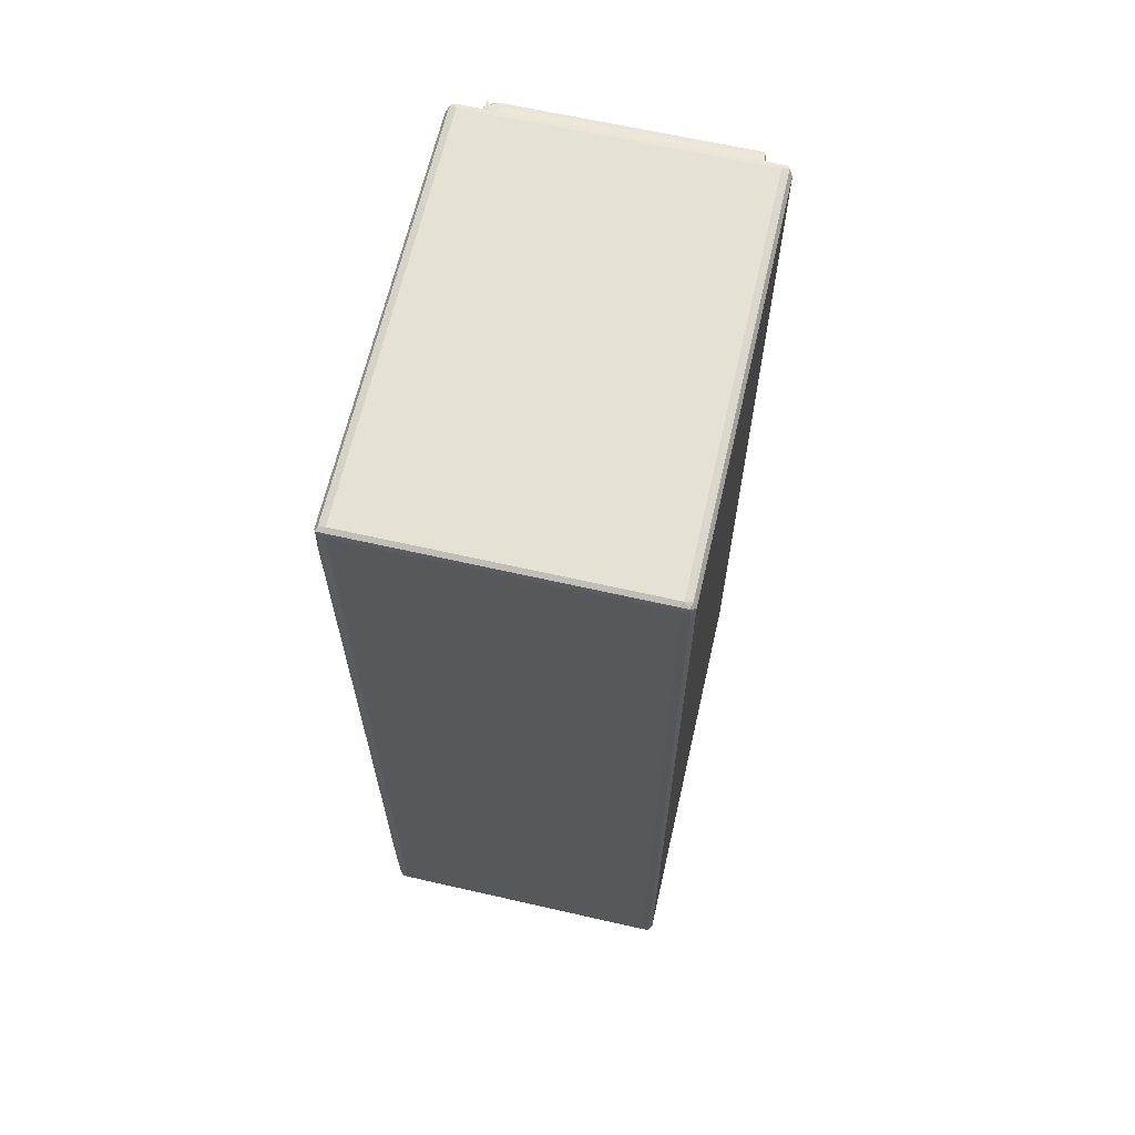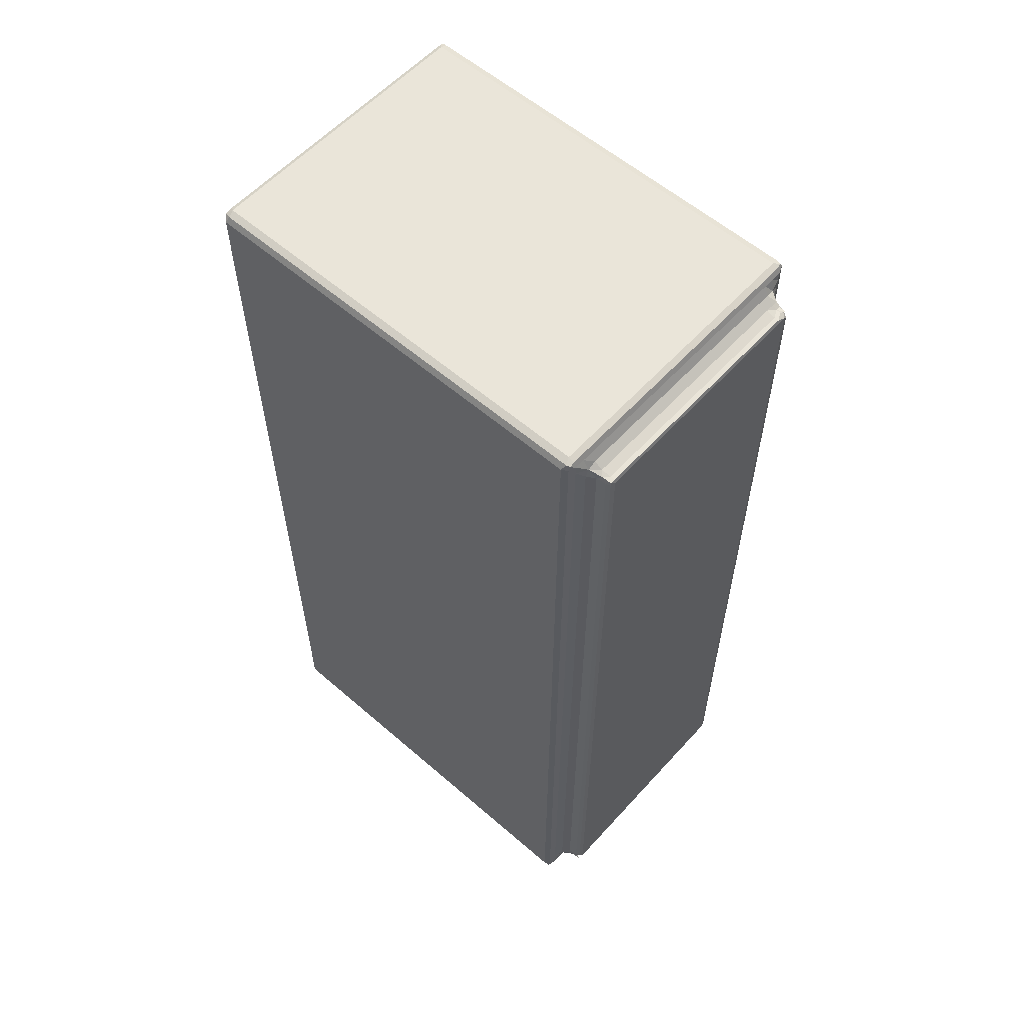
<metadata>
{"format":"obj","ext":"obj","renderer":"f3d","projection":"perspective","resolution":1024,"background":"white","views":[{"elev":64.8,"azim":12.9,"up":"+Y"},{"elev":58.1,"azim":131.8,"up":"+Y"}]}
</metadata>
<code>
v -0.1705 -0.542 -0.1822
v -0.1723 -0.5339 -0.1835
v -0.1759 -0.537 -0.1772
v -0.1723 -0.5433 -0.1741
v -0.165 -0.5459 -0.1772
v -0.1613 -0.5433 -0.1835
v -0.165 -0.537 -0.186
v -0.165 -0.5272 -0.186
v -0.1759 -0.5267 -0.166
v -0.1541 -0.537 -0.186
v -0.1548 -0.5274 -0.1884
v -0.1457 -0.5277 -0.1907
v -0.01477 -0.5459 -0.1772
v -0.1454 -0.517 -0.2128
v -0.1462 -0.511 -0.2134
v -0.1477 -0.5131 -0.2086
v -0.1462 -0.5172 -0.2062
v -0.141 -0.5177 -0.2086
v -0.1384 -0.5172 -0.2134
v -0.141 -0.5131 -0.2146
v -0.1498 -0.5131 -0.1991
v -0.1483 -0.5204 -0.1949
v -0.141 -0.5208 -0.1991
v -0.1556 -0.5183 -0.1907
v 0.007109 -0.5433 -0.1835
v 0.06039 -0.537 -0.186
v 0.1158 -0.5277 -0.1907
v -0.005553 -0.3712 -0.2146
v 0.1173 -0.5177 -0.2086
v 0.1183 -0.5208 -0.1991
v -0.02134 -0.5459 0.1019
v -0.1759 -0.3148 -0.1772
v -0.141 -0.1187 -0.2146
v -0.1498 -0.07867 -0.1991
v -0.1723 -0.2722 -0.1835
v -0.165 -0.2784 -0.186
v -0.1556 -0.2552 -0.1907
v -0.1462 -0.06956 -0.2134
v -0.1759 -0.2016 -0.1772
v -0.1759 -0.2733 0.115
v -0.1759 -0.08429 0.09211
v -0.1759 -0.08869 -0.1772
v -0.1723 -0.02391 -0.1835
v -0.1556 0.1108 -0.1907
v -0.165 0.07704 -0.186
v -0.1759 0.03671 -0.1772
v -0.1759 -0.5164 0.2677
v -0.1759 -0.4481 0.1197
v -0.1759 -0.537 0.2677
v -0.165 -0.5459 0.2677
v -0.1723 -0.5433 0.2701
v -0.003828 -0.5459 0.2677
v -0.1759 -0.3599 0.1208
v -0.1759 -0.3927 0.2692
v -0.1705 -0.542 0.2728
v -0.1723 -0.537 0.2725
v -0.165 -0.537 0.2736
v -0.165 -0.5433 0.2725
v -0.165 -0.521 0.2736
v -0.1759 -0.5053 0.2684
v -0.1759 -0.4943 0.2692
v -0.1759 -0.4495 0.2692
v -0.1723 -0.5053 0.2725
v -0.1723 -0.4944 0.2725
v -0.165 -0.4743 0.2736
v -0.1238 -0.4337 0.2736
v 0.1191 -0.5169 0.2736
v -0.1237 -0.3796 0.2736
v -0.165 -0.413 0.2736
v -0.1433 -0.3623 0.2736
v -0.09236 -0.3334 0.2736
v 0.007412 -0.537 0.2736
v -0.004455 -0.5433 0.2725
v -0.1759 -0.1187 0.119
v -0.1759 -0.1463 0.2692
v -0.1192 -0.2872 0.2736
v -0.09089 -0.2812 0.2736
v -0.1723 -0.151 0.2725
v -0.07749 -0.2264 0.2736
v -0.0775 -0.1592 0.2736
v -0.04867 -0.2026 0.2736
v -0.1759 -0.05978 0.1349
v -0.1759 0.05546 0.2692
v -0.04081 -0.05139 0.2736
v -0.05188 -0.1488 0.2736
v -0.009815 -0.09171 0.2736
v -0.02646 -0.06691 0.2736
v -0.009713 -0.02025 0.2736
v -0.141 0.1705 -0.2146
v -0.1759 0.1967 -0.1664
v -0.1723 0.1888 -0.1835
v -0.1759 0.1917 -0.1772
v -0.1759 0.1549 0.09534
v -0.1477 0.4213 -0.2086
v -0.1462 0.4172 -0.2134
v -0.1498 0.4229 -0.1991
v -0.165 0.307 -0.186
v -0.1723 0.3338 -0.1835
v -0.1556 0.3164 -0.1907
v 0.1173 0.3256 -0.2146
v -0.1759 0.4347 -0.1654
v -0.1759 0.4453 -0.1772
v -0.141 0.4213 -0.2146
v -0.1556 0.4209 -0.1907
v -0.1723 0.4484 -0.1835
v -0.165 0.4245 -0.186
v -0.1462 0.4234 -0.2087
v -0.1454 0.4256 -0.2128
v -0.141 0.4255 -0.2087
v -0.141 0.426 -0.2039
v -0.1462 0.4255 -0.2039
v -0.141 0.4291 -0.1991
v -0.1473 0.4286 -0.1991
v -0.1421 0.4359 -0.1907
v -0.1525 0.4329 -0.1896
v -0.165 0.4354 -0.186
v -0.165 0.4453 -0.186
v -0.1705 0.4522 -0.1822
v -0.165 0.4515 -0.1835
v -0.165 0.4541 -0.1772
v -0.1723 0.4515 -0.1772
v -0.1541 0.4453 -0.186
v -0.1431 0.4453 -0.186
v -0.1322 0.4255 -0.2134
v -0.1322 0.426 -0.2086
v -0.1322 0.4291 -0.1991
v -0.00239 0.4213 -0.2146
v -0.01406 0.4255 -0.2134
v -0.008405 0.426 -0.2086
v -0.01936 0.4291 -0.1991
v -0.004408 0.4359 -0.1907
v -0.0001914 0.4541 -0.1772
v -0.00694 0.4515 -0.1835
v -0.1759 0.4346 0.1379
v -0.1759 0.4453 0.2677
v -0.165 0.4541 0.2026
v -0.01583 0.4541 -0.007718
v -0.05106 0.4541 0.04134
v 0.01993 0.4541 -0.05962
v -0.02191 0.4541 0.04508
v 0.0104 0.4541 0.02072
v -0.1759 0.158 0.1166
v -0.1759 0.1823 0.1391
v -0.165 0.2432 0.2736
v -0.1723 0.1044 0.2725
v -0.01885 0.02886 0.2736
v -0.1759 0.2339 0.2692
v 0.01176 0.05164 0.2736
v 0.01641 0.1113 0.2736
v -0.1759 0.3871 0.1006
v -0.1723 0.4245 0.2725
v -0.165 0.4453 0.2736
v 0.04054 0.205 0.2736
v -0.1759 0.4355 0.2677
v -0.08532 0.4541 0.0859
v -0.1187 0.4541 0.1376
v -0.08195 0.4541 0.1225
v -0.1723 0.4515 0.2677
v -0.1352 0.4541 0.168
v -0.1417 0.4541 0.1936
v -0.1016 0.4541 0.1625
v -0.1141 0.4541 0.2123
v -0.04508 0.4541 0.08032
v -0.0451 0.4541 0.1135
v -0.003518 0.4541 0.06618
v -0.06598 0.4541 0.1549
v -0.132 0.4541 0.2508
v -0.1759 0.4135 0.2692
v -0.1759 0.4245 0.2684
v -0.1723 0.4354 0.2725
v -0.165 0.4541 0.2362
v -0.165 0.4541 0.2677
v -0.1723 0.4453 0.2725
v -0.1686 0.4516 0.2725
v -0.1732 0.4503 0.2719
v -0.006427 0.4453 0.2736
v -0.008432 0.4516 0.2725
v -0.007108 0.4541 0.2677
v 0.1413 -0.5459 -0.1772
v 0.1121 -0.5172 -0.2134
v 0.1449 -0.5433 -0.1835
v 0.1173 -0.5131 -0.2146
v 0.1194 -0.537 -0.186
v 0.1199 -0.5172 -0.2087
v 0.1303 -0.537 -0.186
v 0.1282 -0.5248 -0.1896
v 0.1413 -0.537 -0.186
v 0.1413 -0.5272 -0.186
v 0.1495 -0.542 -0.1822
v 0.1485 -0.5433 -0.1772
v 0.1522 -0.537 -0.1772
v 0.1485 -0.537 -0.1835
v 0.1229 -0.517 -0.2128
v 0.1225 -0.5172 -0.2039
v 0.124 -0.5131 -0.2039
v 0.1225 -0.5131 -0.2087
v 0.124 -0.5053 -0.2086
v 0.1225 -0.5053 -0.2134
v 0.1246 -0.5188 -0.1991
v 0.1261 -0.5131 -0.1991
v 0.1319 -0.5147 -0.1907
v 0.1261 -0.5053 -0.1991
v 0.1413 -0.5162 -0.186
v 0.124 -0.4239 -0.2086
v 0.1261 -0.4097 -0.1991
v 0.1319 -0.4008 -0.1907
v 0.1413 -0.3972 -0.186
v 0.1522 -0.323 -0.1772
v 0.1413 -0.5459 -0.002664
v 0.1522 -0.3791 0.009649
v 0.1173 -0.08931 -0.2146
v 0.1225 -0.06944 -0.2134
v 0.1522 -0.07804 -0.1772
v 0.124 -0.06534 -0.2086
v 0.1522 -0.2188 0.08497
v 0.1522 -0.1579 0.05527
v 0.1485 0.3716 -0.1835
v 0.1319 -0.04754 -0.1907
v 0.1261 -0.05397 -0.1991
v 0.1413 -0.02177 -0.186
v 0.1522 -0.04533 0.004511
v 0.1522 -0.1005 0.03272
v 0.1522 -0.06026 0.04266
v 0.1413 -0.5459 0.2677
v 0.1485 -0.5433 0.2677
v 0.1522 -0.537 0.2261
v 0.1522 -0.4567 0.1927
v 0.1522 -0.4828 0.2187
v 0.1522 -0.3856 0.1632
v 0.1522 -0.4365 0.2163
v 0.1522 -0.3888 0.1989
v 0.1413 -0.537 0.2736
v 0.1413 -0.5433 0.2725
v 0.1522 -0.537 0.2677
v 0.1522 -0.504 0.2429
v 0.1467 -0.5439 0.2719
v 0.1485 -0.5402 0.2725
v 0.1522 -0.4851 0.2677
v 0.1207 -0.2482 0.2736
v 0.1522 -0.4553 0.2415
v 0.1522 -0.3986 0.2275
v 0.1522 -0.3091 0.1238
v 0.1522 -0.3711 0.1766
v 0.1522 -0.3175 0.1887
v 0.1522 -0.3313 0.1684
v 0.1522 -0.2962 0.1496
v 0.1522 -0.2499 0.1108
v 0.1522 -0.2083 0.1052
v 0.1522 -0.2436 0.132
v 0.1522 -0.2464 0.158
v 0.1522 -0.186 0.1309
v 0.1485 -0.07686 0.2725
v 0.1522 -0.1514 0.07893
v 0.1522 -0.1691 0.1012
v 0.1522 -0.1037 0.06154
v 0.1522 -0.1044 0.09261
v 0.1522 -0.0216 0.0524
v 0.1522 0.09163 0.2677
v 0.01115 -0.0174 0.2736
v 0.1211 0.3178 0.2736
v 0.1413 0.3704 0.2736
v 0.1225 0.351 -0.2134
v 0.1261 0.3066 -0.1991
v 0.1319 0.4245 -0.1907
v 0.1522 0.1776 -0.09654
v 0.1522 0.07777 -0.0535
v 0.1522 0.04515 -0.02305
v 0.1522 0.009165 0.00728
v 0.1522 -0.01962 0.02434
v 0.1522 0.03733 0.03084
v 0.1522 0.06038 0.006808
v 0.1522 0.1375 -0.04985
v 0.1522 0.09532 -0.0285
v 0.1522 0.1317 -0.01588
v 0.124 0.3122 -0.2086
v 0.1522 0.3761 -0.1772
v 0.1522 0.238 -0.1277
v 0.1413 0.4354 -0.186
v 0.1522 0.2985 -0.1506
v 0.1522 0.1816 -0.06625
v 0.1522 0.1977 -0.08588
v 0.1522 0.2283 -0.06013
v 0.1522 0.1788 -0.0355
v 0.1522 0.2385 -0.09626
v 0.1522 0.2973 -0.1254
v 0.1522 0.2752 -0.09228
v 0.1522 0.3216 -0.1003
v 0.1522 0.4453 0.03174
v 0.1184 0.4291 -0.1991
v 0.1173 0.4213 -0.2146
v 0.1173 0.4255 -0.2134
v 0.1173 0.426 -0.2086
v 0.1303 0.4453 -0.186
v 0.09709 0.4541 -0.1772
v 0.1522 0.3389 -0.1435
v 0.124 0.4213 -0.2086
v 0.1261 0.4229 -0.1991
v 0.1522 0.3889 -0.1555
v 0.1194 0.4359 -0.1907
v 0.1413 0.4515 -0.1835
v 0.1013 0.4541 -0.1428
v 0.1413 0.4541 -0.1772
v 0.1413 0.4541 -0.1347
v 0.1225 0.4213 -0.2134
v 0.1225 0.4255 -0.211
v 0.1217 0.4252 -0.2137
v 0.1235 0.4271 -0.2033
v 0.1288 0.4331 -0.1913
v 0.1486 0.4453 -0.1835
v 0.1522 0.3766 -0.1303
v 0.1522 0.4453 -0.1772
v 0.1413 0.4453 -0.186
v 0.1485 0.4516 -0.1803
v 0.1467 0.4503 -0.1841
v 0.05336 0.4541 -0.1044
v 0.08367 0.4541 -0.1072
v 0.0694 0.4541 -0.07598
v 0.05497 0.4541 -0.05158
v 0.02429 0.4541 -0.02365
v 0.0405 0.4541 0.006141
v 0.1182 0.4541 -0.09668
v 0.1199 0.4541 0.2475
v 0.1413 0.4541 0.2677
v 0.1485 0.4516 0.2653
v 0.04897 0.09828 0.2736
v 0.04657 0.1601 0.2736
v 0.1522 0.4453 0.2677
v 0.08613 0.2118 0.2736
v 0.07992 0.2518 0.2736
v 0.07962 0.3206 0.2736
v 0.1091 0.3546 0.2736
v 0.1485 0.4422 0.2725
v 0.1413 0.4453 0.2736
v 0.117 0.4311 0.2736
v 0.1376 0.4516 0.2725
v 0.1467 0.4503 0.2719
f 1 3 2
f 1 4 3
f 1 5 4
f 1 6 5
f 1 7 6
f 1 2 7
f 2 8 7
f 6 7 10
f 7 11 10
f 7 8 11
f 10 11 12
f 14 16 15
f 14 17 16
f 14 18 17
f 14 19 18
f 14 20 19
f 14 15 20
f 17 21 16
f 17 22 21
f 17 23 22
f 17 18 23
f 22 24 21
f 22 11 24
f 22 12 11
f 22 23 12
f 8 24 11
f 6 13 5
f 6 25 13
f 6 26 25
f 6 10 26
f 10 12 26
f 26 12 27
f 23 27 12
f 19 29 18
f 18 30 23
f 18 29 30
f 23 30 27
f 5 13 31
f 15 33 20
f 16 21 34
f 21 24 34
f 2 3 35
f 2 35 8
f 35 3 32
f 35 36 8
f 3 9 32
f 8 36 24
f 34 24 37
f 15 16 38
f 15 38 33
f 36 37 24
f 20 33 28
f 35 32 39
f 32 40 41
f 35 39 42
f 35 42 43
f 35 43 36
f 34 37 44
f 43 45 36
f 36 45 37
f 45 44 37
f 32 41 39
f 39 41 42
f 41 46 42
f 3 47 9
f 9 47 48
f 4 49 3
f 4 5 50
f 3 49 47
f 4 51 49
f 4 50 51
f 5 31 50
f 50 31 52
f 9 53 32
f 9 48 53
f 48 54 53
f 55 57 56
f 55 58 57
f 51 56 49
f 51 55 56
f 51 58 55
f 51 50 58
f 56 57 59
f 49 56 47
f 47 54 48
f 47 61 54
f 47 60 61
f 54 61 62
f 56 59 63
f 47 56 63
f 47 63 60
f 63 59 64
f 60 64 61
f 60 63 64
f 64 59 65
f 50 52 58
f 59 67 66
f 61 64 62
f 59 66 65
f 64 65 69
f 62 64 54
f 65 68 69
f 69 68 70
f 65 66 68
f 68 66 71
f 58 72 57
f 58 73 72
f 52 73 58
f 57 72 59
f 59 72 67
f 32 53 40
f 53 54 40
f 40 74 41
f 54 75 40
f 69 70 76
f 70 68 76
f 64 69 78
f 54 64 78
f 54 78 75
f 68 77 76
f 76 77 79
f 69 76 80
f 68 71 77
f 77 71 81
f 76 79 80
f 77 81 79
f 66 81 71
f 40 75 74
f 41 74 82
f 75 82 74
f 82 75 83
f 80 84 69
f 79 85 80
f 79 81 85
f 85 81 86
f 85 87 80
f 80 87 84
f 85 86 87
f 84 87 88
f 38 89 33
f 43 42 46
f 43 92 91
f 43 46 92
f 43 91 45
f 46 90 92
f 38 16 94
f 16 34 94
f 38 94 95
f 38 95 89
f 94 34 96
f 34 44 96
f 91 97 45
f 45 97 44
f 91 92 98
f 91 98 97
f 96 44 99
f 97 99 44
f 90 46 93
f 90 93 101
f 98 92 102
f 92 90 102
f 102 90 101
f 95 103 89
f 96 99 104
f 98 102 105
f 98 106 97
f 98 105 106
f 97 104 99
f 97 106 104
f 95 94 107
f 95 107 103
f 108 110 109
f 108 111 110
f 107 111 108
f 107 94 111
f 107 109 103
f 107 108 109
f 111 112 110
f 111 113 112
f 94 113 111
f 94 96 113
f 113 114 112
f 113 115 114
f 96 115 113
f 96 104 115
f 105 116 106
f 106 115 104
f 106 116 115
f 105 117 116
f 118 120 119
f 118 121 120
f 105 121 118
f 105 102 121
f 105 119 117
f 105 118 119
f 116 122 115
f 116 117 122
f 117 119 122
f 115 123 114
f 115 122 123
f 122 119 123
f 109 125 124
f 109 110 125
f 103 109 124
f 110 126 125
f 110 112 126
f 112 114 126
f 103 124 127
f 124 125 128
f 127 124 128
f 89 103 127
f 89 127 100
f 128 125 129
f 125 130 129
f 125 126 130
f 126 114 130
f 130 114 131
f 119 132 133
f 119 120 132
f 123 119 133
f 114 123 131
f 101 93 134
f 101 135 102
f 102 135 121
f 101 134 135
f 121 136 120
f 120 136 137
f 132 120 139
f 120 137 139
f 136 138 137
f 138 140 137
f 137 140 141
f 46 41 93
f 93 41 142
f 41 82 142
f 82 83 143
f 82 143 142
f 75 78 83
f 78 69 144
f 78 144 145
f 83 78 145
f 144 69 146
f 69 84 146
f 83 145 147
f 84 88 146
f 146 88 148
f 93 142 150
f 142 134 150
f 142 143 134
f 134 143 147
f 83 147 143
f 145 144 151
f 147 145 151
f 151 144 152
f 144 146 153
f 93 150 134
f 134 147 154
f 136 155 138
f 136 156 155
f 156 157 155
f 134 154 135
f 121 158 136
f 135 158 121
f 136 160 159
f 136 159 156
f 156 161 157
f 156 159 161
f 159 162 161
f 159 160 162
f 138 155 163
f 155 164 163
f 155 157 164
f 138 163 140
f 140 163 165
f 163 164 165
f 157 161 166
f 157 166 164
f 161 162 166
f 166 162 167
f 147 151 168
f 147 168 154
f 154 168 169
f 168 151 169
f 151 152 170
f 169 170 154
f 169 151 170
f 158 171 136
f 136 171 160
f 158 172 171
f 170 152 173
f 154 173 135
f 154 170 173
f 158 174 172
f 158 175 174
f 173 174 175
f 173 152 174
f 135 175 158
f 135 173 175
f 171 172 167
f 160 167 162
f 160 171 167
f 172 174 177
f 152 177 174
f 152 176 177
f 152 144 176
f 167 172 178
f 172 177 178
f 19 180 29
f 19 20 180
f 25 179 13
f 25 181 179
f 25 26 181
f 180 20 182
f 20 28 182
f 181 26 183
f 26 27 183
f 180 184 29
f 180 182 184
f 181 183 185
f 183 186 185
f 183 27 186
f 181 185 187
f 185 188 187
f 185 186 188
f 189 191 190
f 189 192 191
f 181 190 179
f 181 189 190
f 181 192 189
f 181 187 192
f 187 188 192
f 193 195 194
f 193 196 195
f 184 194 29
f 184 193 194
f 184 196 193
f 184 182 196
f 196 197 195
f 196 198 197
f 182 198 196
f 194 200 199
f 194 195 200
f 29 199 30
f 29 194 199
f 199 201 186
f 199 200 201
f 30 186 27
f 30 199 186
f 195 202 200
f 195 197 202
f 200 202 201
f 186 203 188
f 186 201 203
f 188 203 192
f 198 204 197
f 197 205 202
f 197 204 205
f 202 205 201
f 205 206 201
f 201 207 203
f 201 206 207
f 203 207 192
f 192 208 191
f 13 179 209
f 13 209 31
f 179 190 209
f 191 208 210
f 28 33 211
f 28 211 182
f 198 212 204
f 182 212 198
f 182 211 212
f 212 214 204
f 204 214 205
f 208 213 210
f 210 213 216
f 210 216 215
f 192 217 208
f 207 217 192
f 205 218 206
f 214 219 205
f 205 219 218
f 206 220 207
f 206 218 220
f 207 220 217
f 217 213 208
f 213 221 216
f 216 221 222
f 222 221 223
f 31 224 52
f 190 191 225
f 209 190 225
f 225 191 226
f 31 209 224
f 209 225 224
f 191 210 226
f 226 210 227
f 226 227 228
f 229 227 210
f 227 231 230
f 227 229 231
f 52 224 73
f 73 232 72
f 73 233 232
f 224 233 73
f 72 232 67
f 225 226 234
f 226 235 234
f 225 237 236
f 225 234 237
f 233 237 232
f 233 236 237
f 224 236 233
f 224 225 236
f 226 228 235
f 235 238 234
f 234 238 237
f 66 67 239
f 227 230 228
f 228 230 240
f 235 228 240
f 235 240 238
f 240 241 238
f 230 241 240
f 67 232 239
f 210 215 229
f 229 215 242
f 229 243 231
f 243 244 231
f 229 242 245
f 242 246 245
f 229 245 243
f 243 245 244
f 245 246 244
f 215 247 242
f 215 248 247
f 242 249 246
f 242 247 249
f 246 250 244
f 249 250 246
f 249 251 250
f 244 250 238
f 81 66 239
f 231 241 230
f 231 244 241
f 241 244 238
f 238 252 237
f 232 237 252
f 215 254 248
f 216 253 215
f 215 253 254
f 248 254 251
f 216 255 253
f 254 256 251
f 253 256 254
f 247 251 249
f 247 248 251
f 250 251 238
f 216 222 255
f 255 256 253
f 222 223 255
f 255 223 256
f 223 257 256
f 256 258 251
f 256 257 258
f 81 259 86
f 239 259 81
f 87 86 259
f 259 239 260
f 251 258 238
f 239 232 261
f 238 258 252
f 232 252 261
f 239 261 260
f 33 89 211
f 212 262 214
f 211 262 212
f 214 263 219
f 219 264 218
f 219 263 264
f 218 264 220
f 213 266 221
f 221 266 267
f 221 257 223
f 221 269 257
f 221 268 269
f 221 267 268
f 268 270 269
f 267 271 268
f 268 271 270
f 213 265 266
f 266 265 272
f 266 273 267
f 267 273 271
f 266 272 273
f 273 272 274
f 273 274 271
f 89 100 211
f 211 100 262
f 262 275 214
f 214 275 263
f 217 276 213
f 213 276 265
f 265 276 277
f 264 278 220
f 220 278 217
f 276 279 277
f 265 280 272
f 265 281 280
f 281 282 280
f 272 283 274
f 272 280 283
f 280 282 283
f 274 283 282
f 277 284 265
f 277 286 284
f 277 285 286
f 265 284 281
f 281 284 282
f 284 286 282
f 277 279 285
f 285 287 286
f 286 287 282
f 282 287 274
f 129 130 289
f 130 131 289
f 100 127 290
f 128 292 291
f 128 129 292
f 127 291 290
f 127 128 291
f 129 289 292
f 131 123 293
f 123 133 293
f 133 132 294
f 276 295 279
f 262 296 275
f 275 297 263
f 263 297 264
f 275 296 297
f 100 290 262
f 295 276 298
f 289 131 299
f 131 293 299
f 133 294 300
f 293 133 300
f 300 294 302
f 294 303 302
f 294 301 303
f 262 304 296
f 290 304 262
f 304 305 296
f 304 306 305
f 291 305 306
f 291 292 305
f 290 306 304
f 290 291 306
f 296 307 297
f 296 305 307
f 292 307 305
f 292 289 307
f 297 308 264
f 297 307 308
f 289 308 307
f 289 299 308
f 264 308 278
f 217 309 276
f 278 309 217
f 309 311 276
f 276 311 298
f 298 311 310
f 299 293 308
f 308 312 278
f 308 293 312
f 293 300 312
f 278 312 309
f 309 313 311
f 309 314 313
f 300 313 314
f 300 302 313
f 312 314 309
f 312 300 314
f 302 303 313
f 132 139 315
f 132 315 294
f 315 139 318
f 315 318 317
f 315 317 316
f 139 137 319
f 137 141 319
f 319 141 320
f 139 319 318
f 319 320 318
f 279 295 285
f 285 295 287
f 295 310 287
f 295 298 310
f 287 310 288
f 287 288 274
f 294 315 301
f 315 316 301
f 301 321 303
f 301 316 321
f 316 317 321
f 310 311 288
f 321 322 323
f 321 323 303
f 317 318 321
f 318 322 321
f 318 320 322
f 311 313 288
f 303 323 313
f 288 313 324
f 323 324 313
f 269 270 257
f 257 270 258
f 270 274 258
f 271 274 270
f 87 259 88
f 88 259 148
f 148 149 146
f 148 259 325
f 259 260 325
f 148 325 149
f 149 325 326
f 258 274 327
f 146 149 153
f 149 326 153
f 326 325 328
f 326 328 329
f 326 329 153
f 153 330 144
f 153 329 330
f 325 260 328
f 330 329 331
f 328 260 329
f 258 332 252
f 261 252 332
f 140 165 141
f 141 165 320
f 165 164 322
f 320 165 322
f 164 166 322
f 274 288 327
f 288 324 327
f 144 330 176
f 166 167 322
f 167 178 322
f 178 177 323
f 329 260 331
f 258 327 332
f 260 261 331
f 331 261 333
f 330 334 176
f 331 333 330
f 330 333 334
f 322 178 323
f 176 333 177
f 176 334 333
f 323 177 335
f 333 335 177
f 261 332 333
f 327 336 332
f 327 324 336
f 323 336 324
f 323 335 336
f 333 336 335
f 333 332 336

</code>
